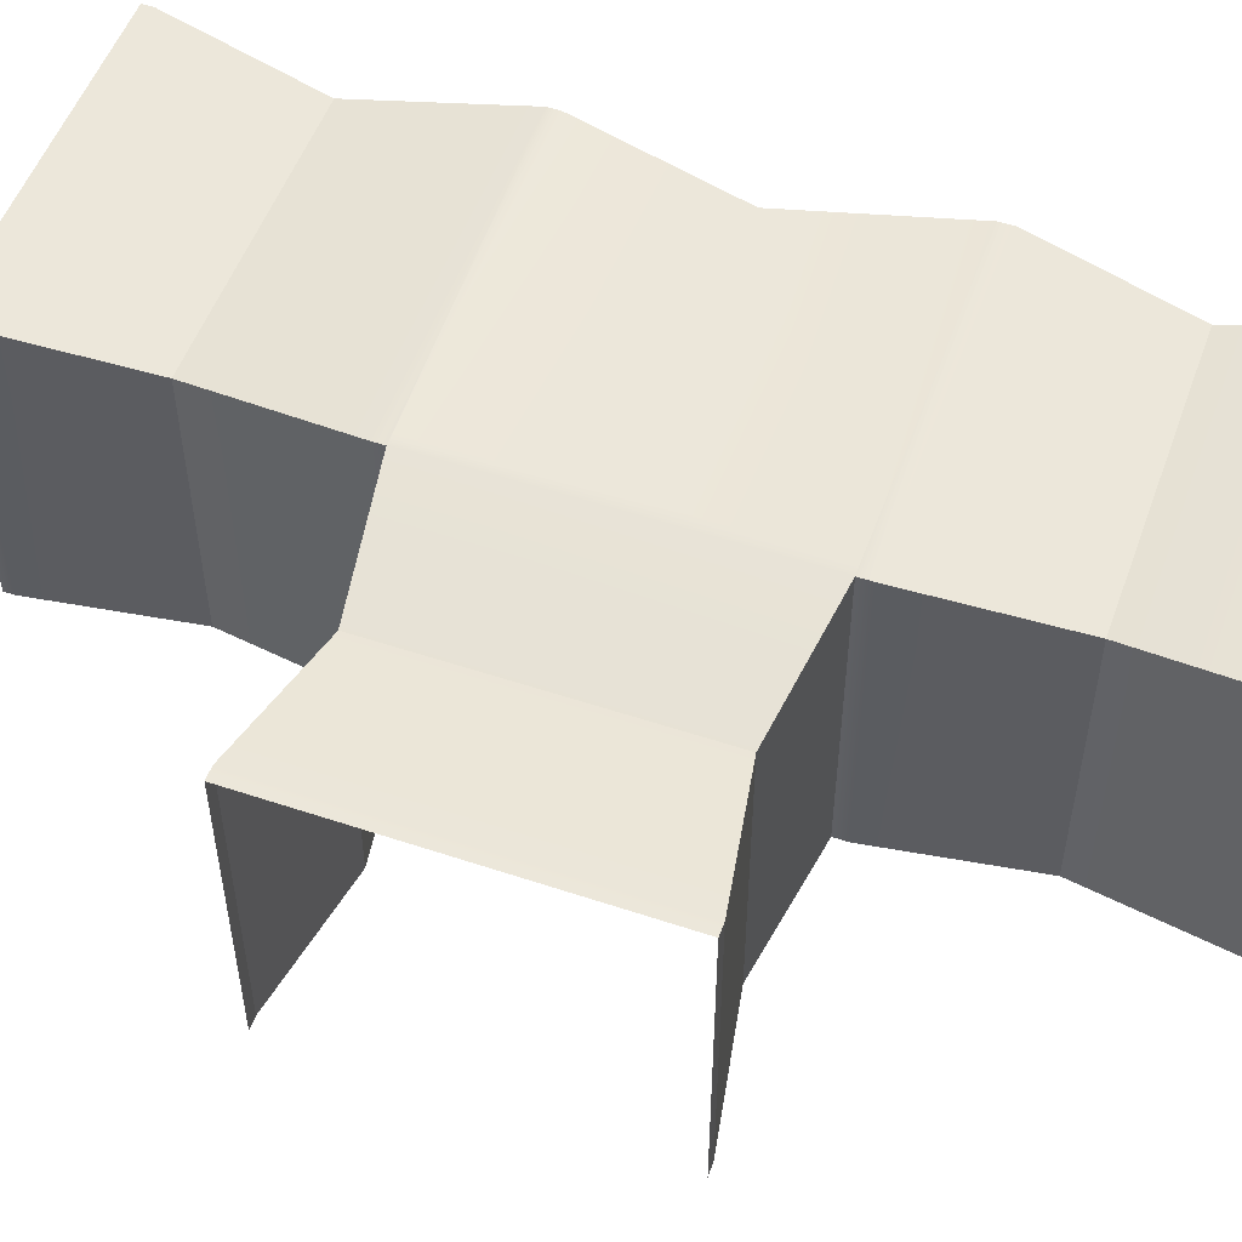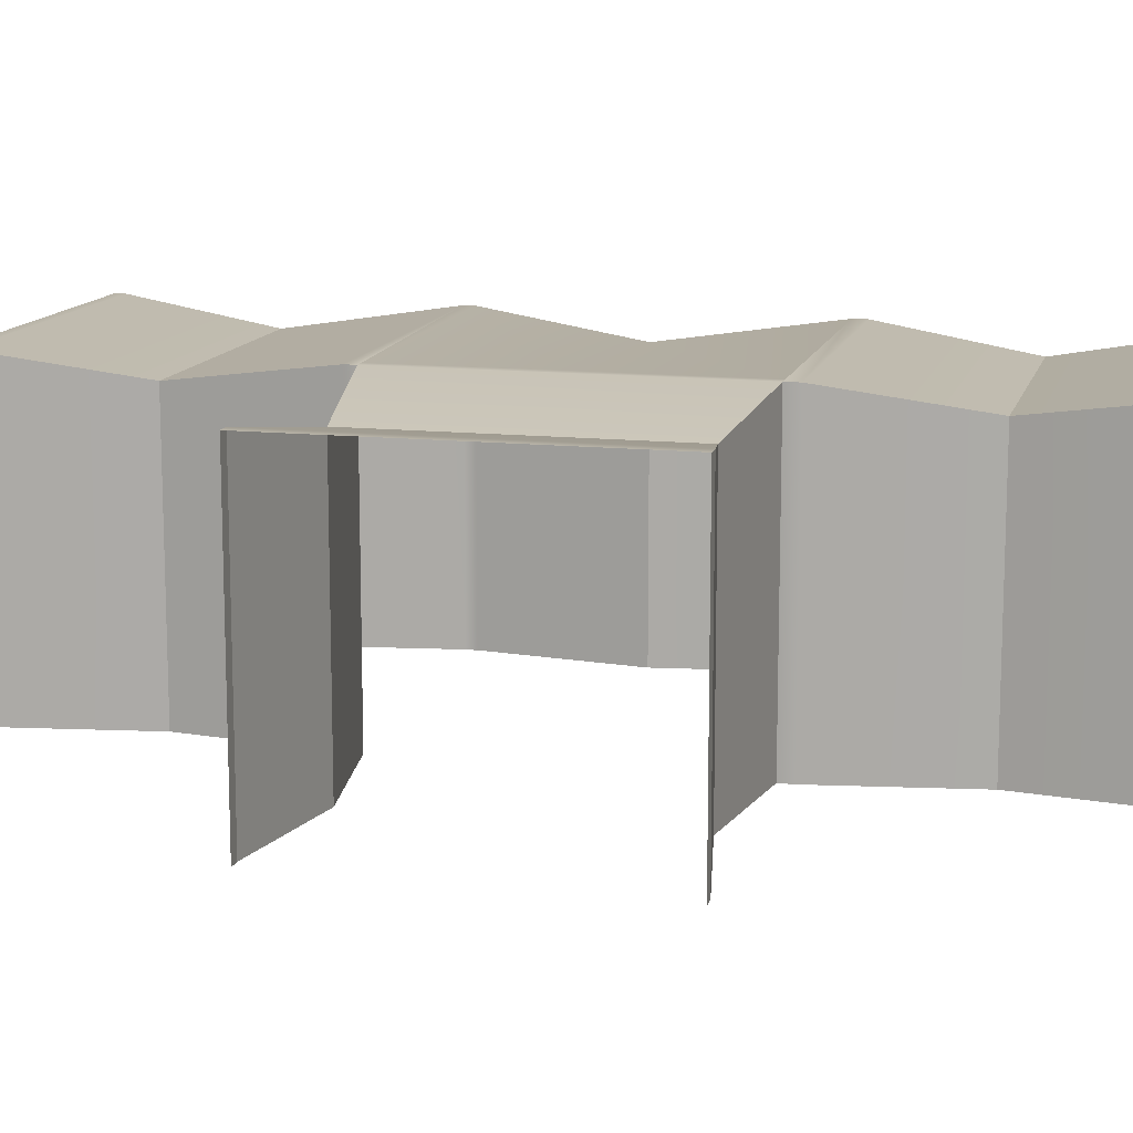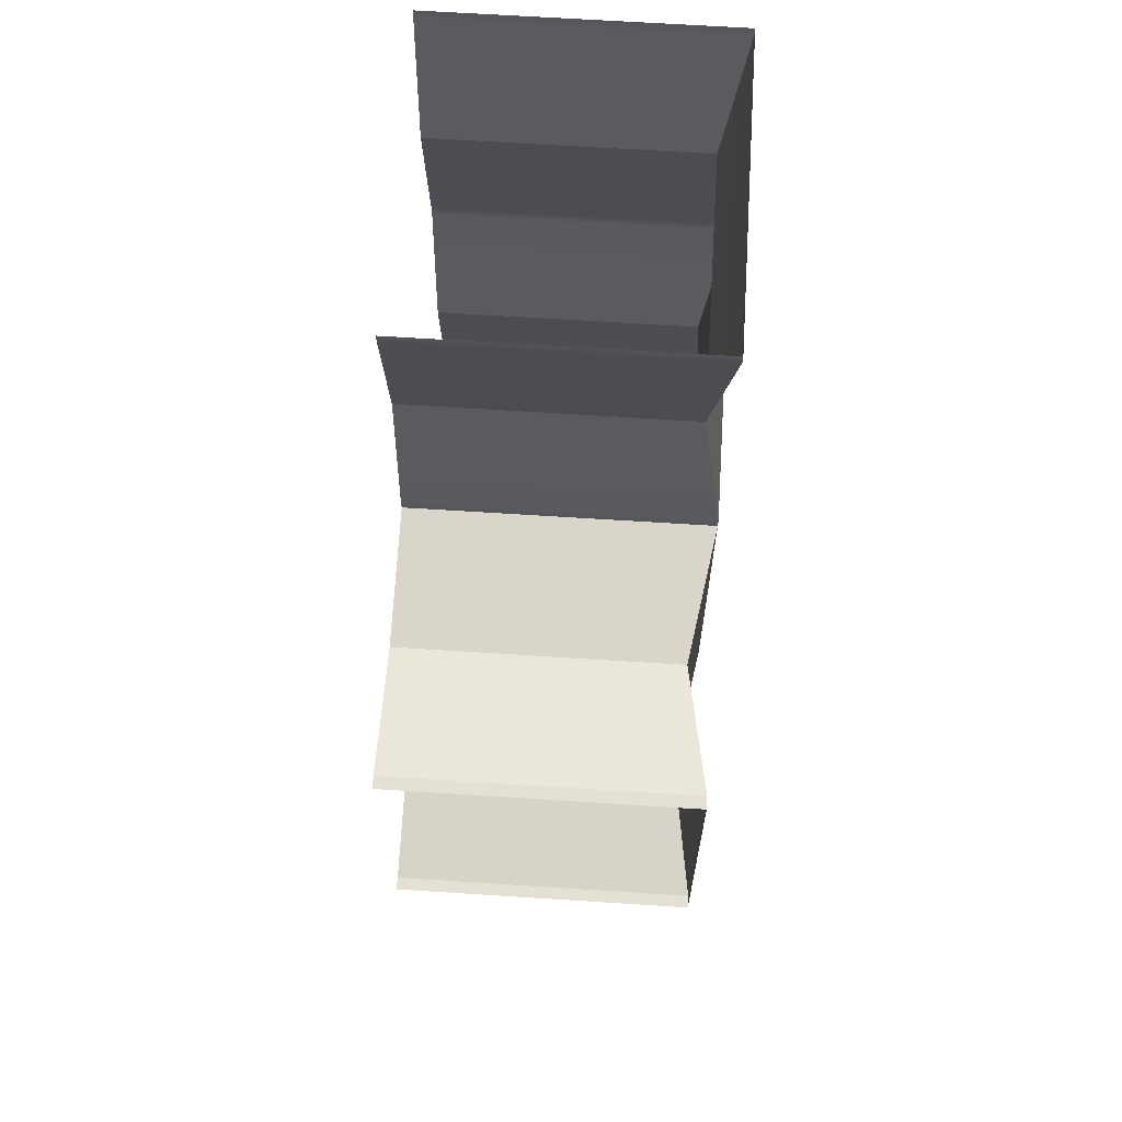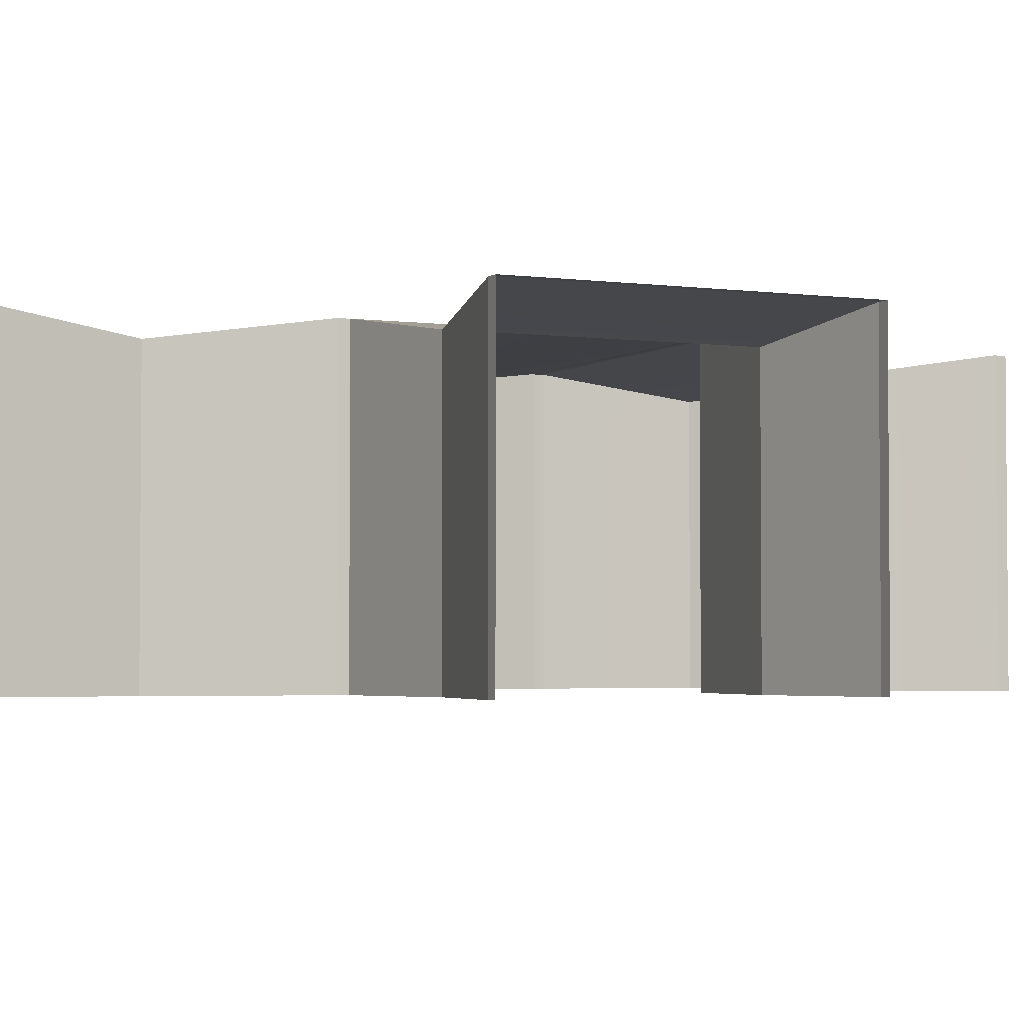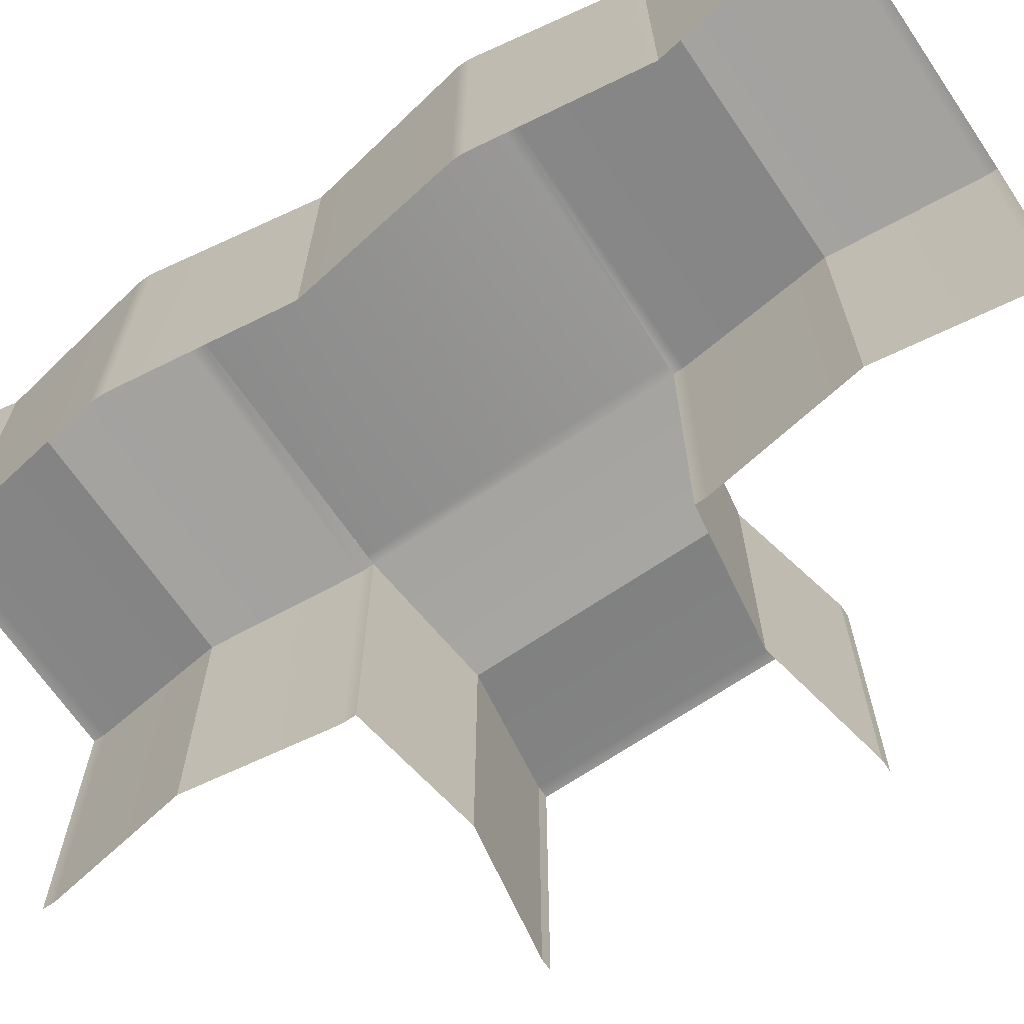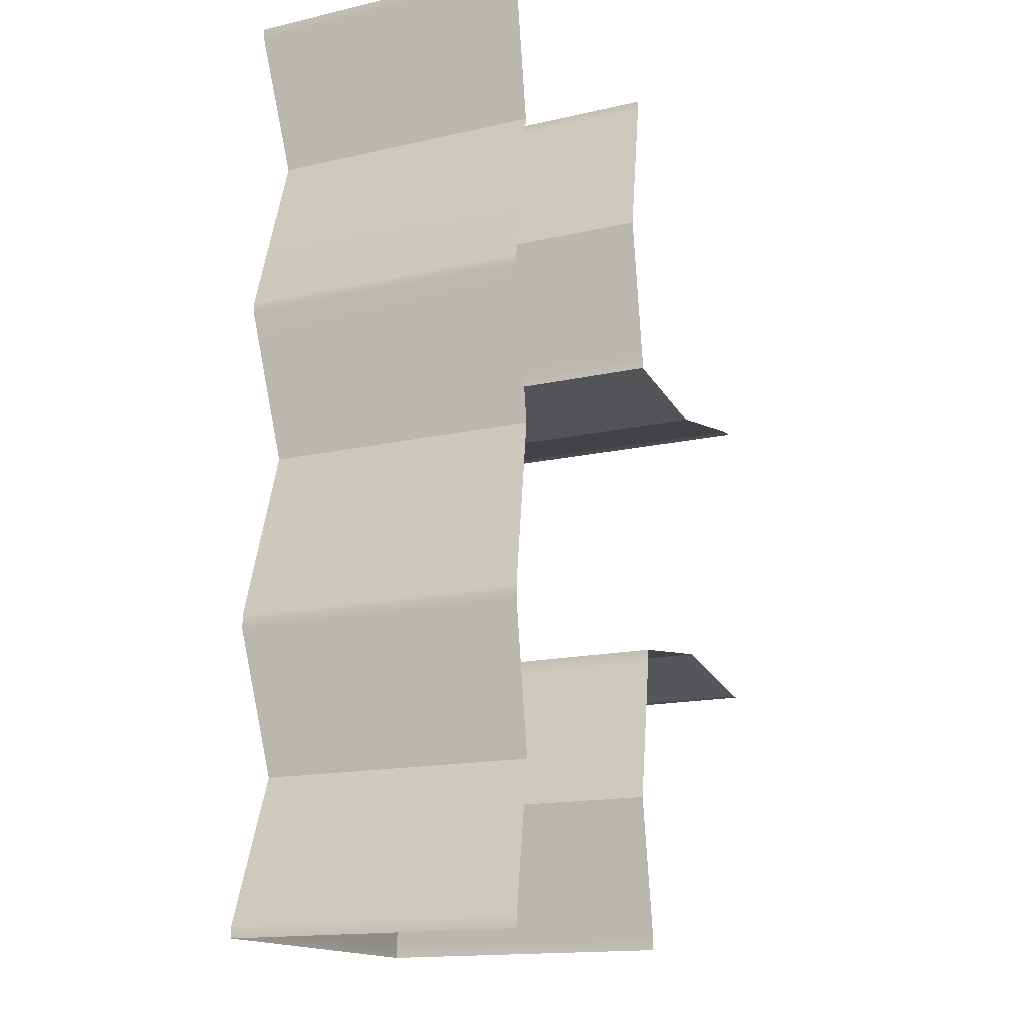
<metadata>
{"format":"obj","ext":"obj","renderer":"f3d","projection":"perspective","resolution":1024,"background":"white","views":[{"elev":53.1,"azim":109.7,"up":"+Y"},{"elev":12.8,"azim":103.9,"up":"+Y"},{"elev":65.9,"azim":93.7,"up":"+Z"},{"elev":-3.0,"azim":64.5,"up":"+Y"},{"elev":-67.6,"azim":-55.7,"up":"+Y"},{"elev":-15.8,"azim":-64.5,"up":"+Z"}]}
</metadata>
<code>
v -2.14 -0.01795 10.4
v 2.14 -0.01795 10.4
v -2.14 3.9 10.4
v 2.14 3.9 10.4
v -2.14 3.9 -2.14
v 2.14 3.9 -2.14
v -2.14 -0.01795 -2.14
v 2.14 -0.01795 -2.14
v -2.14 -0.01795 -1.978
v -2.14 3.9 -1.978
v 2.14 3.9 -1.978
v 2.14 -0.01795 -1.978
v -2.14 -0.01795 10.26
v -2.14 3.9 10.26
v 2.14 3.9 10.26
v 2.14 -0.01795 10.26
v 2.14 3.9 6.289
v -2.14 3.9 6.289
v -2.14 -0.01795 6.289
v 2.14 -0.01795 6.289
v 2.14 3.9 6.14
v -2.14 3.9 6.14
v -2.14 -0.01795 6.14
v 2.14 -0.01795 6.14
v 2.14 3.9 1.967
v -2.14 3.9 1.967
v -2.14 -0.01795 1.967
v 2.14 -0.01795 1.967
v 2.14 3.9 1.783
v -2.14 3.9 1.783
v -2.14 -0.01795 1.783
v 2.14 -0.01795 1.783
v 1.846 3.612 -0.1244
v -1.846 3.612 -0.1244
v -1.846 -0.01795 -0.1244
v 1.846 -0.01795 -0.1244
v -1.846 -0.01795 8.307
v -1.846 3.612 8.307
v 1.846 3.612 8.307
v 1.846 -0.01795 8.307
v -1.846 -0.01795 4.114
v -1.846 3.612 4.114
v 5.658 -0.01795 1.914
v 5.658 3.9 1.914
v 5.658 -0.01795 6.193
v 5.658 3.9 6.193
v 5.82 -0.01795 1.914
v 5.82 3.9 1.914
v 5.82 -0.01795 6.193
v 5.82 3.9 6.193
v 3.899 3.612 2.235
v 3.899 3.612 5.872
v 3.899 -0.01795 5.872
v 3.899 -0.01795 2.235
v 2.003 3.9 1.967
v 1.976 3.9 4.114
v 2.003 3.9 6.14
f 10 11 6 5
f 11 12 8 6
f 7 9 10 5
f 18 19 37 38
f 38 39 17 18
f 39 40 20 17
f 14 13 1 3
f 3 4 15 14
f 2 16 15 4
f 18 17 21 57 22
f 22 23 19 18
f 17 20 24 21
f 21 25 55 56 57
f 26 27 41 42
f 26 55 25 29 30
f 30 31 27 26
f 25 28 32 29
f 30 29 33 34
f 34 35 31 30
f 29 32 36 33
f 34 33 11 10
f 10 9 35 34
f 33 36 12 11
f 38 37 13 14
f 14 15 39 38
f 15 16 40 39
f 42 41 23 22
f 54 51 44 43
f 44 51 52 46
f 52 53 45 46
f 43 44 48 47
f 48 44 46 50
f 46 45 49 50
f 51 25 21 52
f 21 24 53 52
f 28 25 51 54
f 42 56 55 26
f 22 57 56 42

</code>
